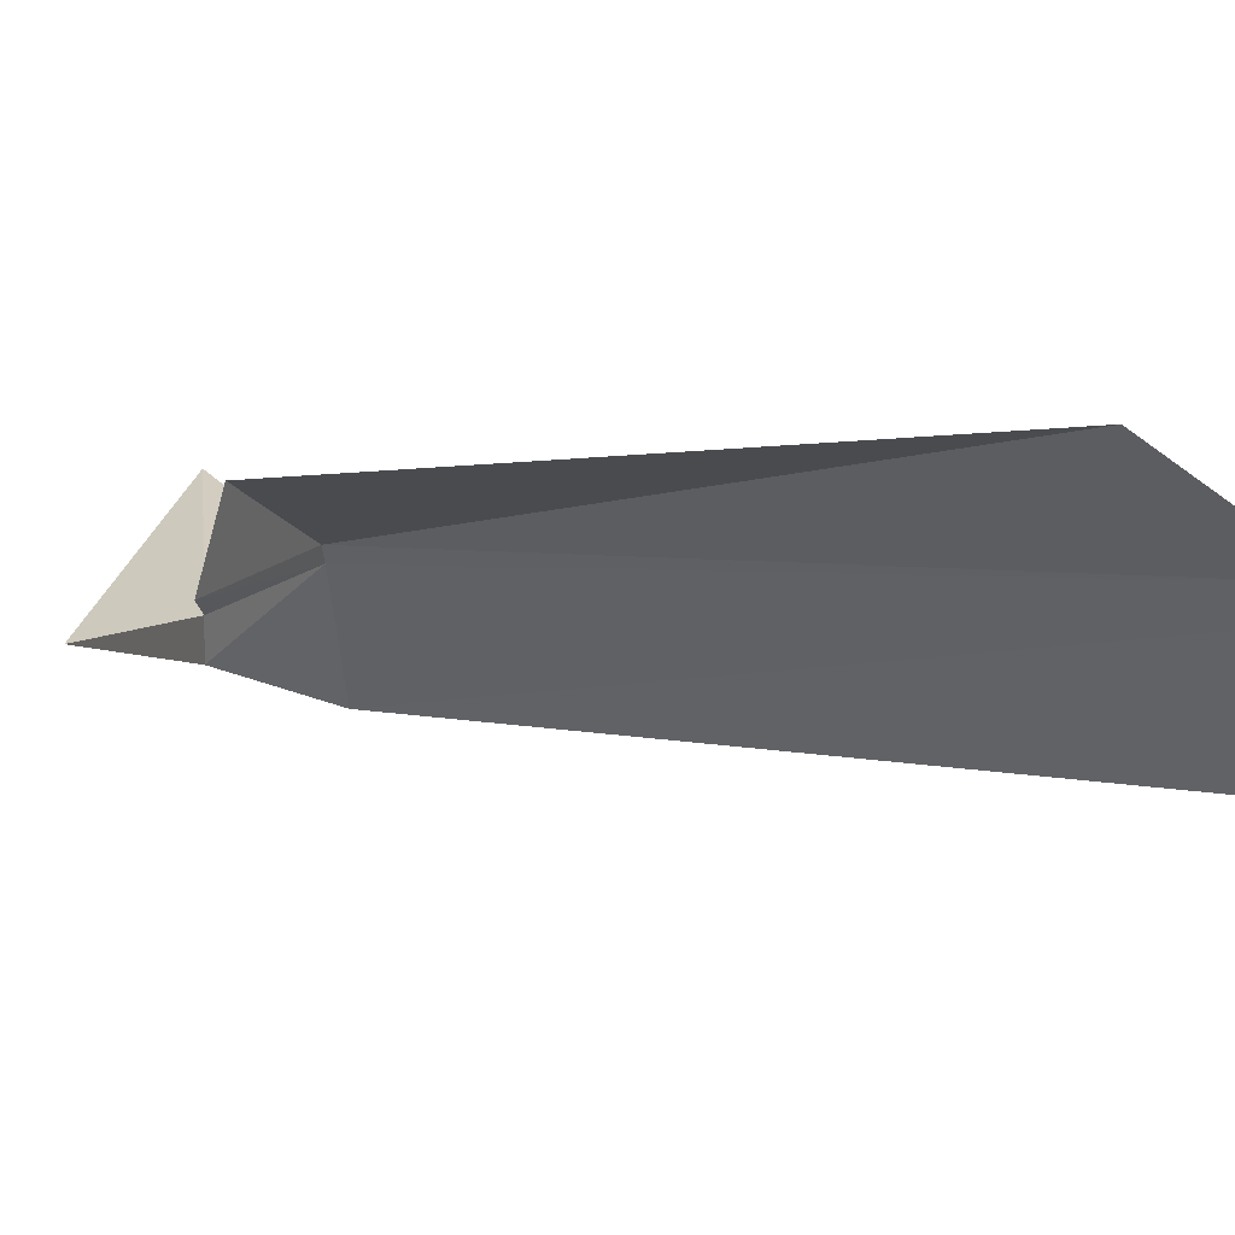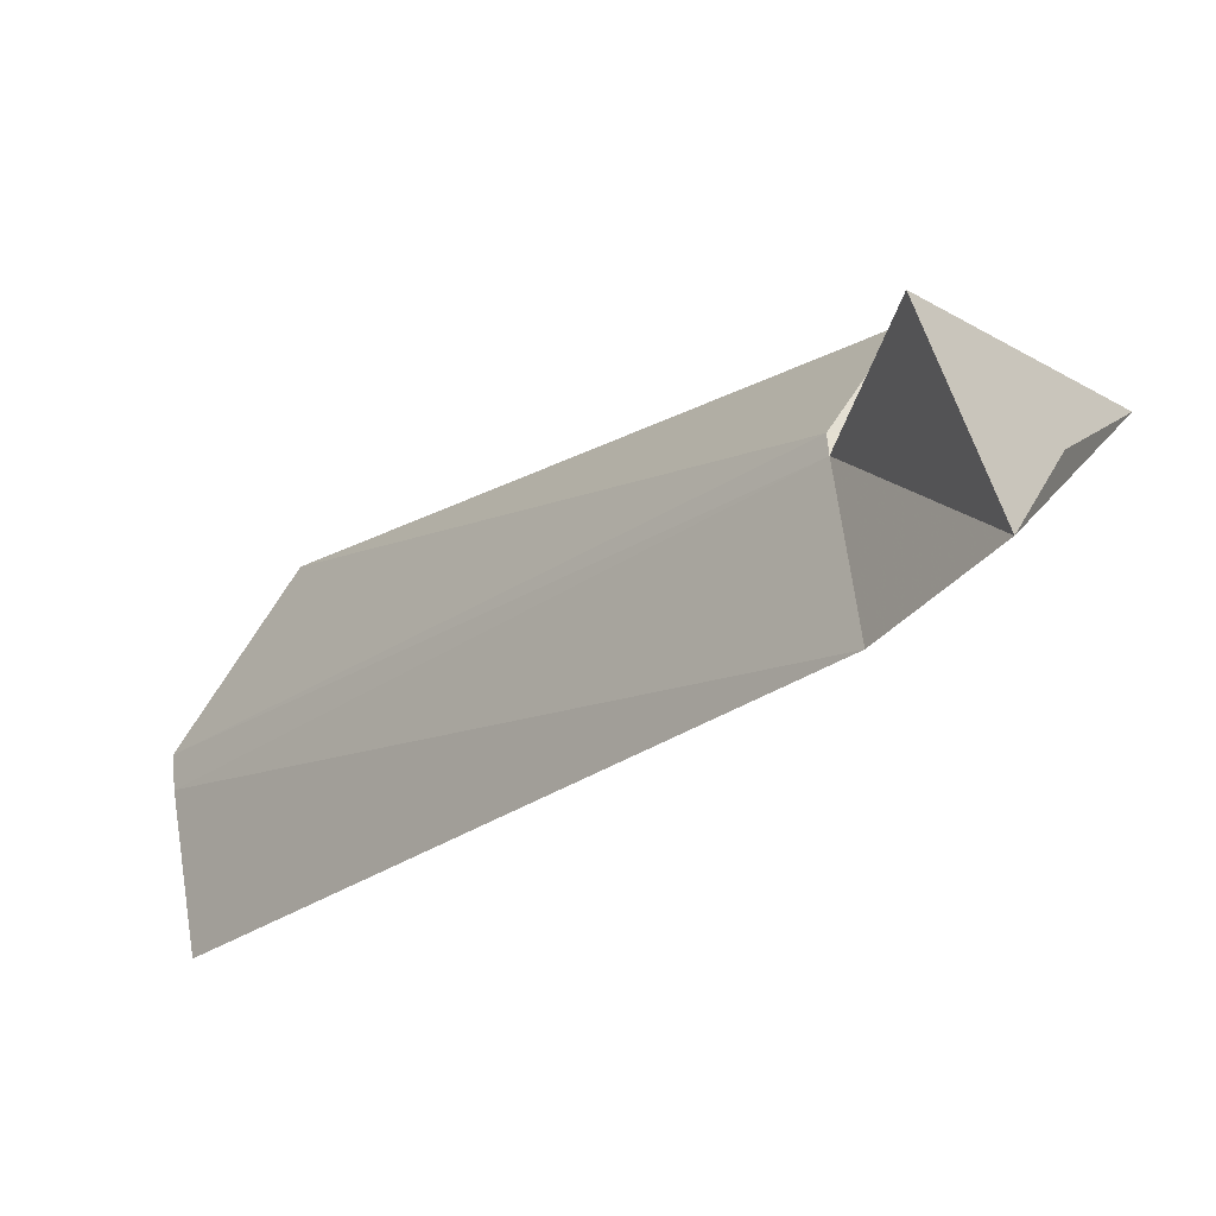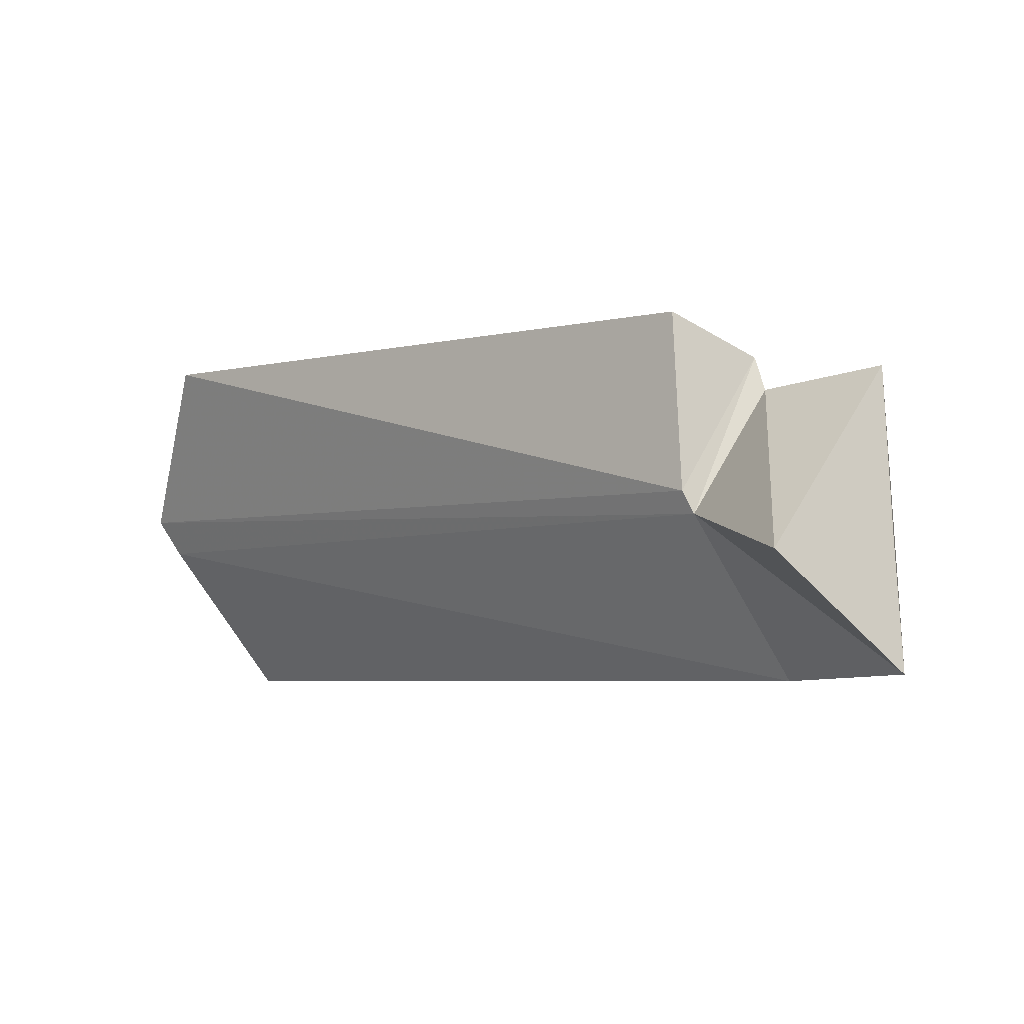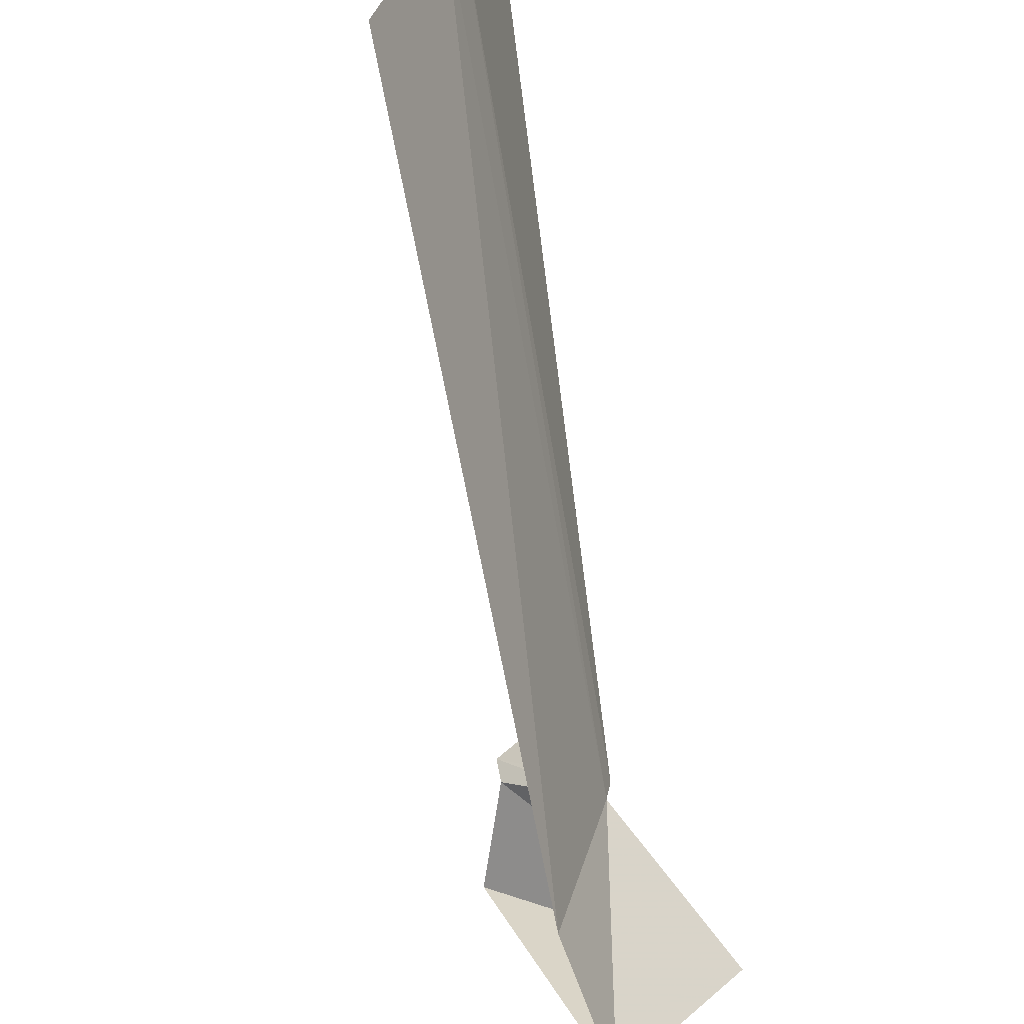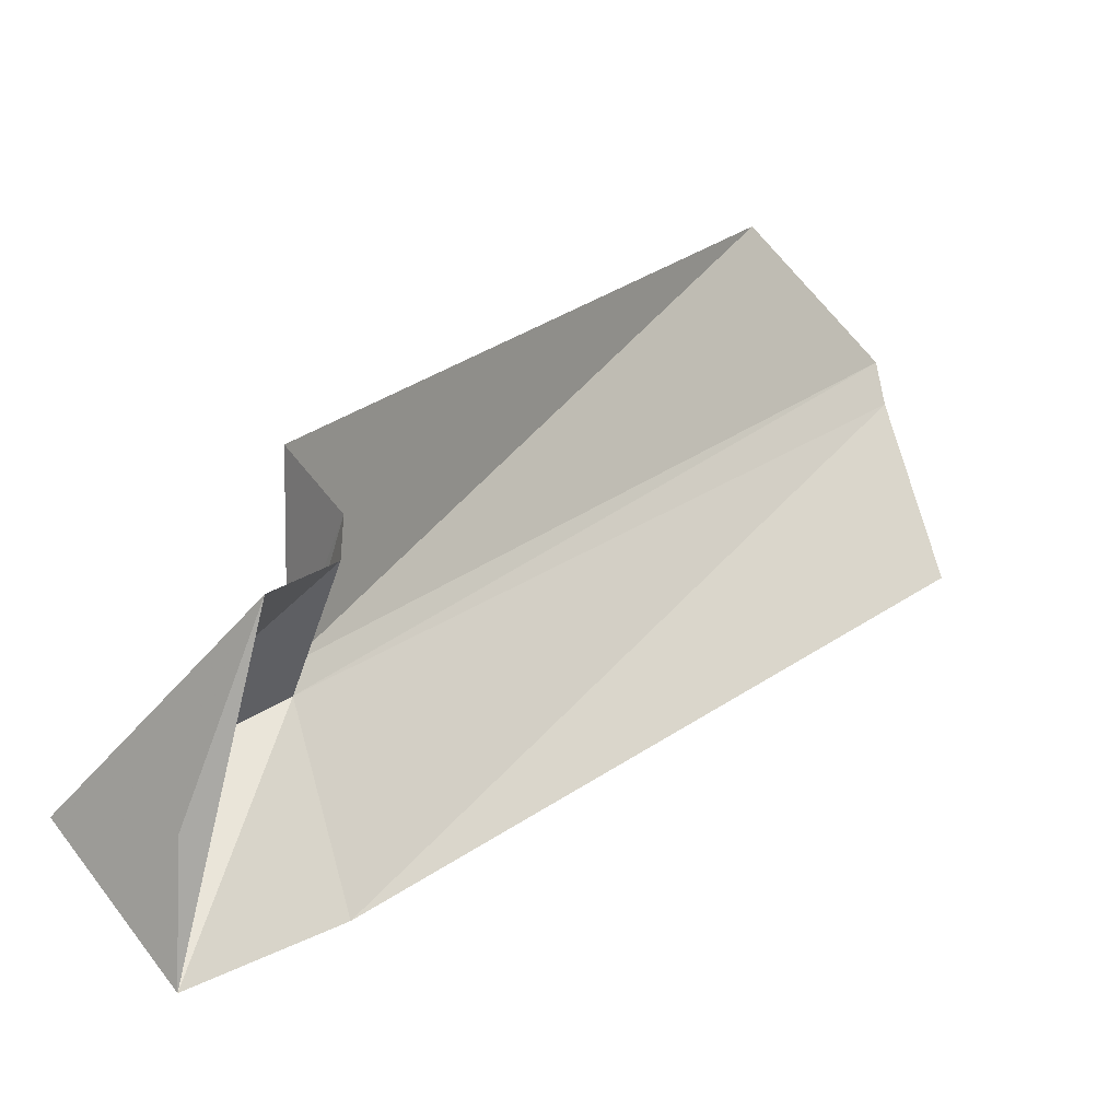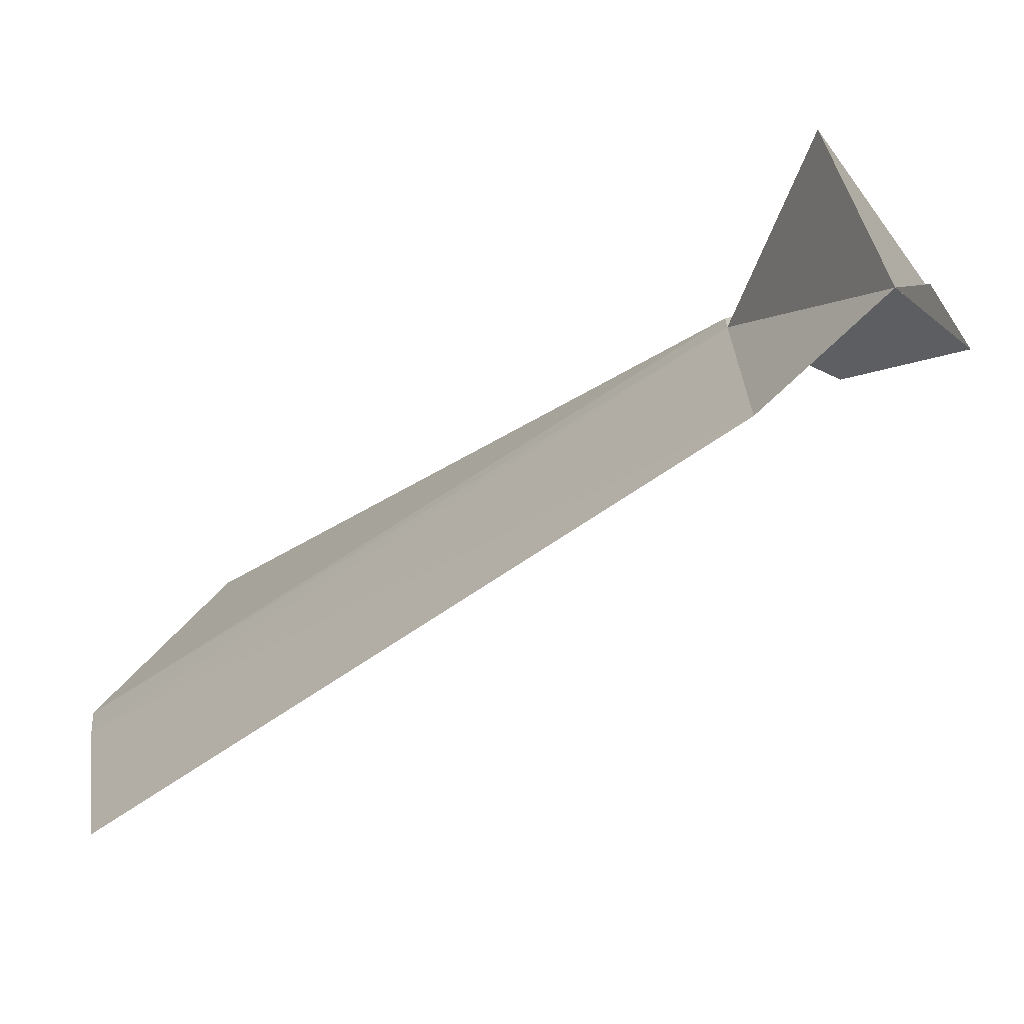
<metadata>
{"format":"obj","ext":"obj","renderer":"f3d","projection":"perspective","resolution":1024,"background":"white","views":[{"elev":63.5,"azim":145.1,"up":"+Y"},{"elev":-57.0,"azim":-6.8,"up":"+Y"},{"elev":74.5,"azim":-24.0,"up":"+Z"},{"elev":-48.7,"azim":-130.6,"up":"+Y"},{"elev":-7.8,"azim":82.0,"up":"+Y"},{"elev":-78.9,"azim":-15.1,"up":"+Y"}]}
</metadata>
<code>
v 0.3295 0.149 -0.3641
v 0.2986 0.08465 -0.3422
v 0.2811 0.04106 -0.3431
v 0.2521 0.09185 -0.3056
v 0.2923 0.1637 -0.3871
v 0.246 0.1288 -0.3763
v 0.2943 0.1768 -0.3877
v 0.2454 0.1381 -0.3746
v 0.2705 0.2009 -0.3716
v 0.09951 0.3158 -0.5484
v 0.06277 0.2743 -0.6031
v 0.06517 0.2579 -0.6057
v 0.07941 0.1906 -0.6226
v 0.254 0.06187 -0.3937
v 0.3295 0.149 -0.3641
f 1 2 3
f 1 3 4
f 1 4 5
f 5 4 6
f 7 5 6
f 7 6 8
f 9 7 8
f 10 9 8
f 10 8 11
f 11 8 6
f 11 6 12
f 4 3 6
f 6 3 14
f 12 6 14
f 12 14 13

</code>
